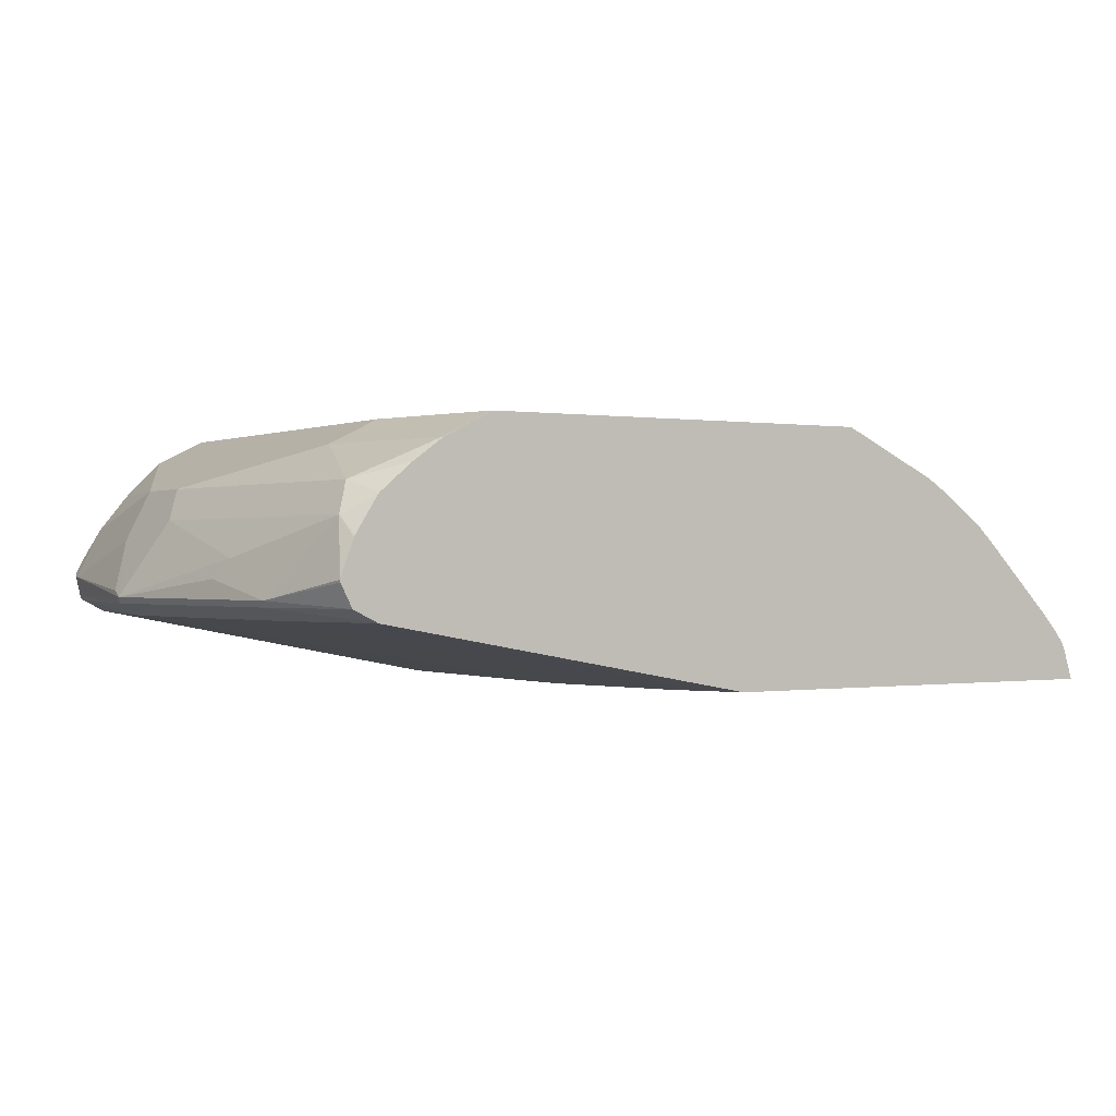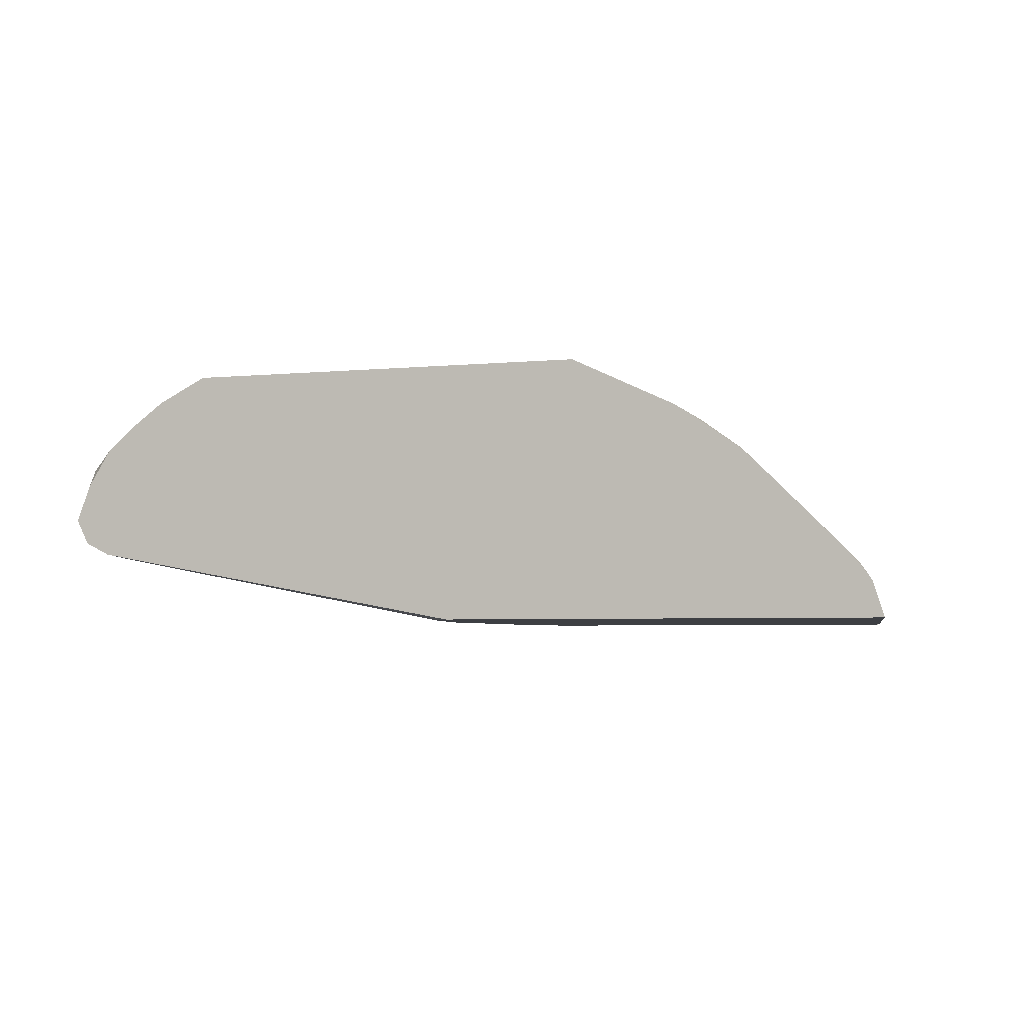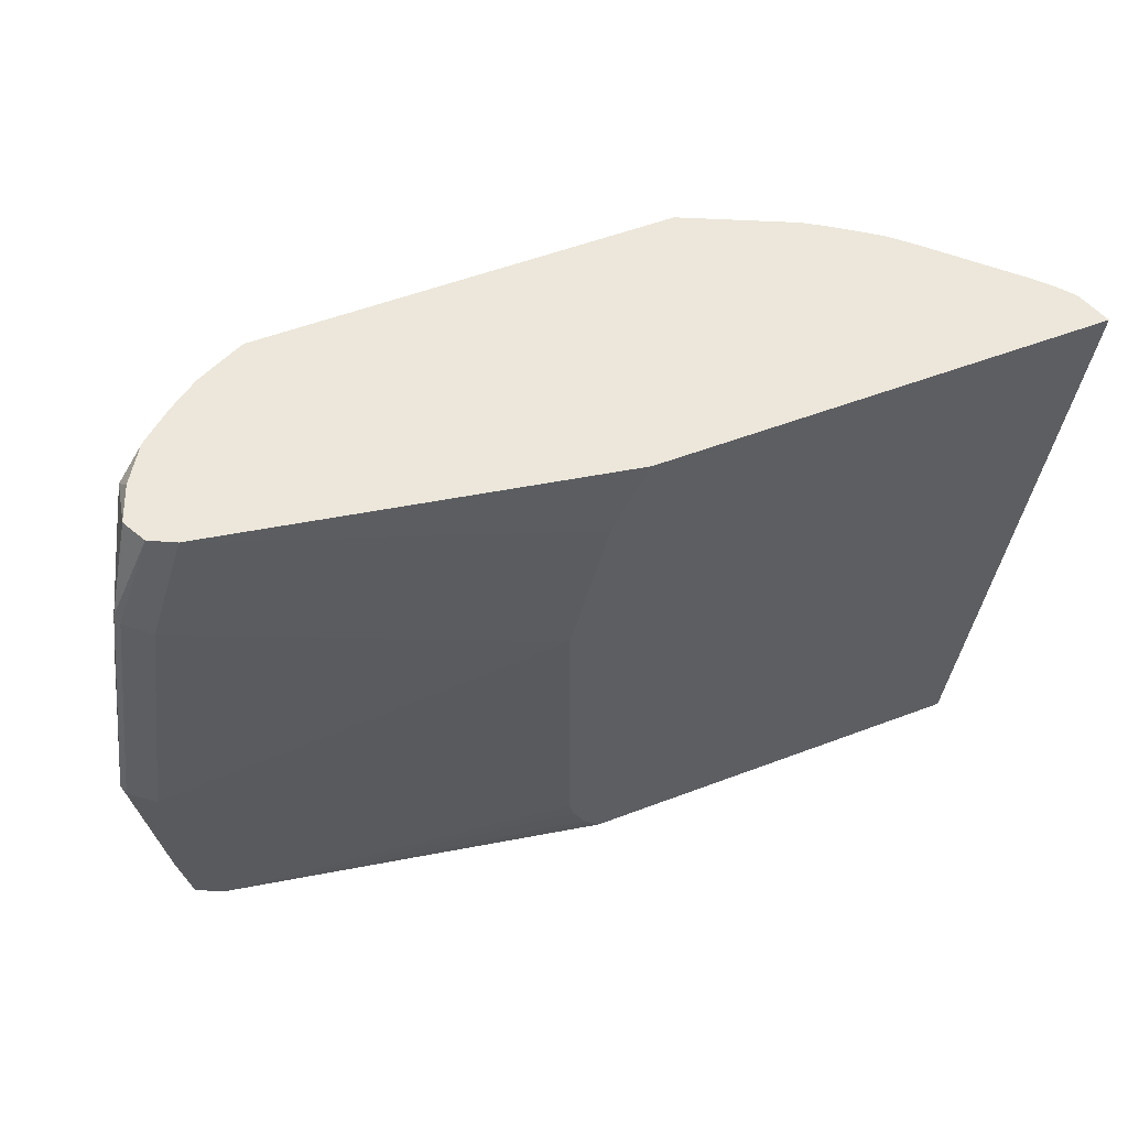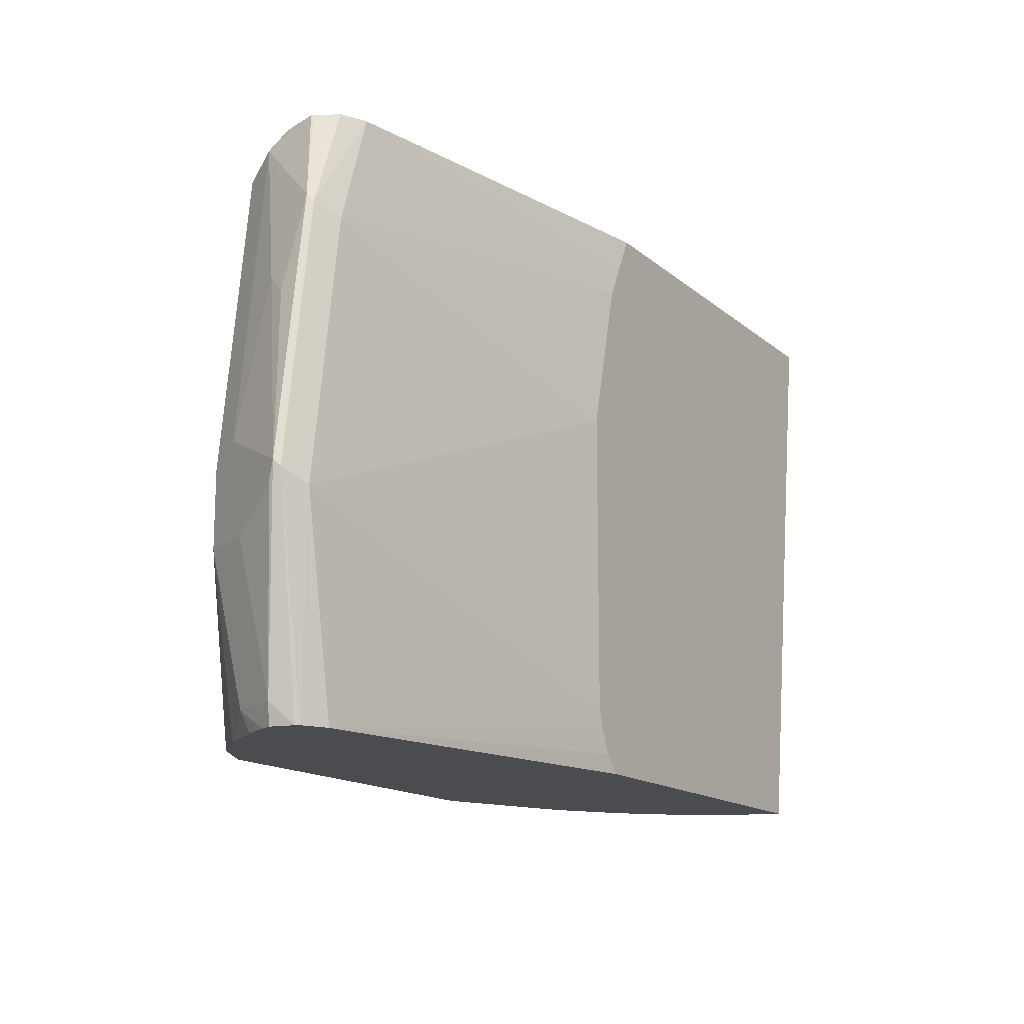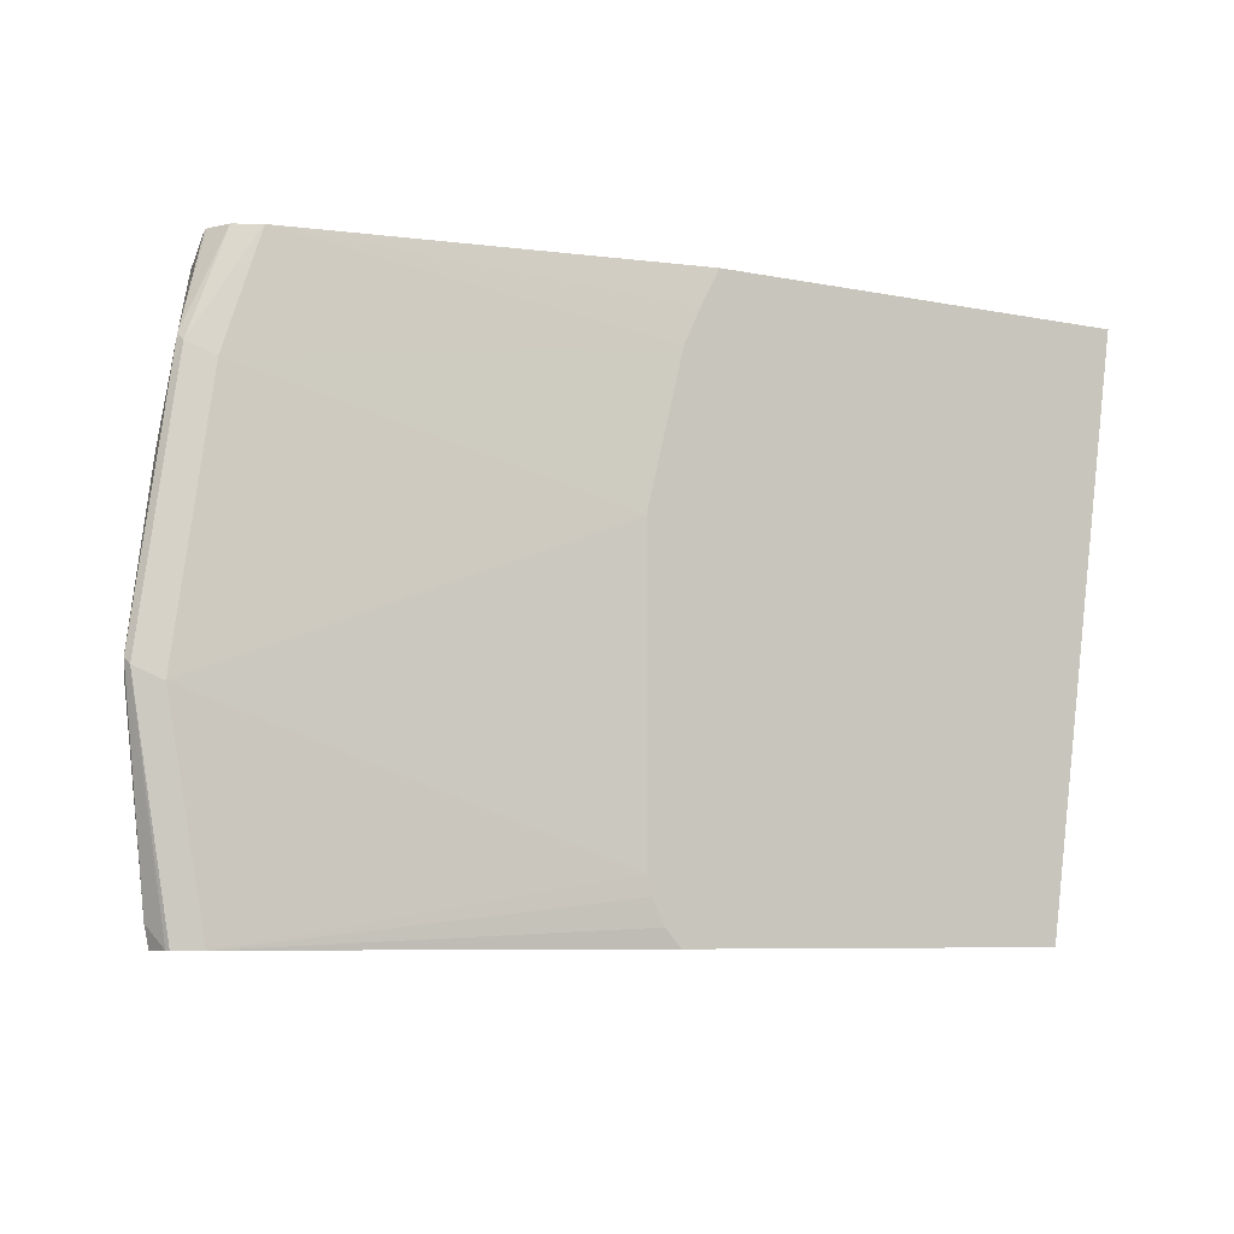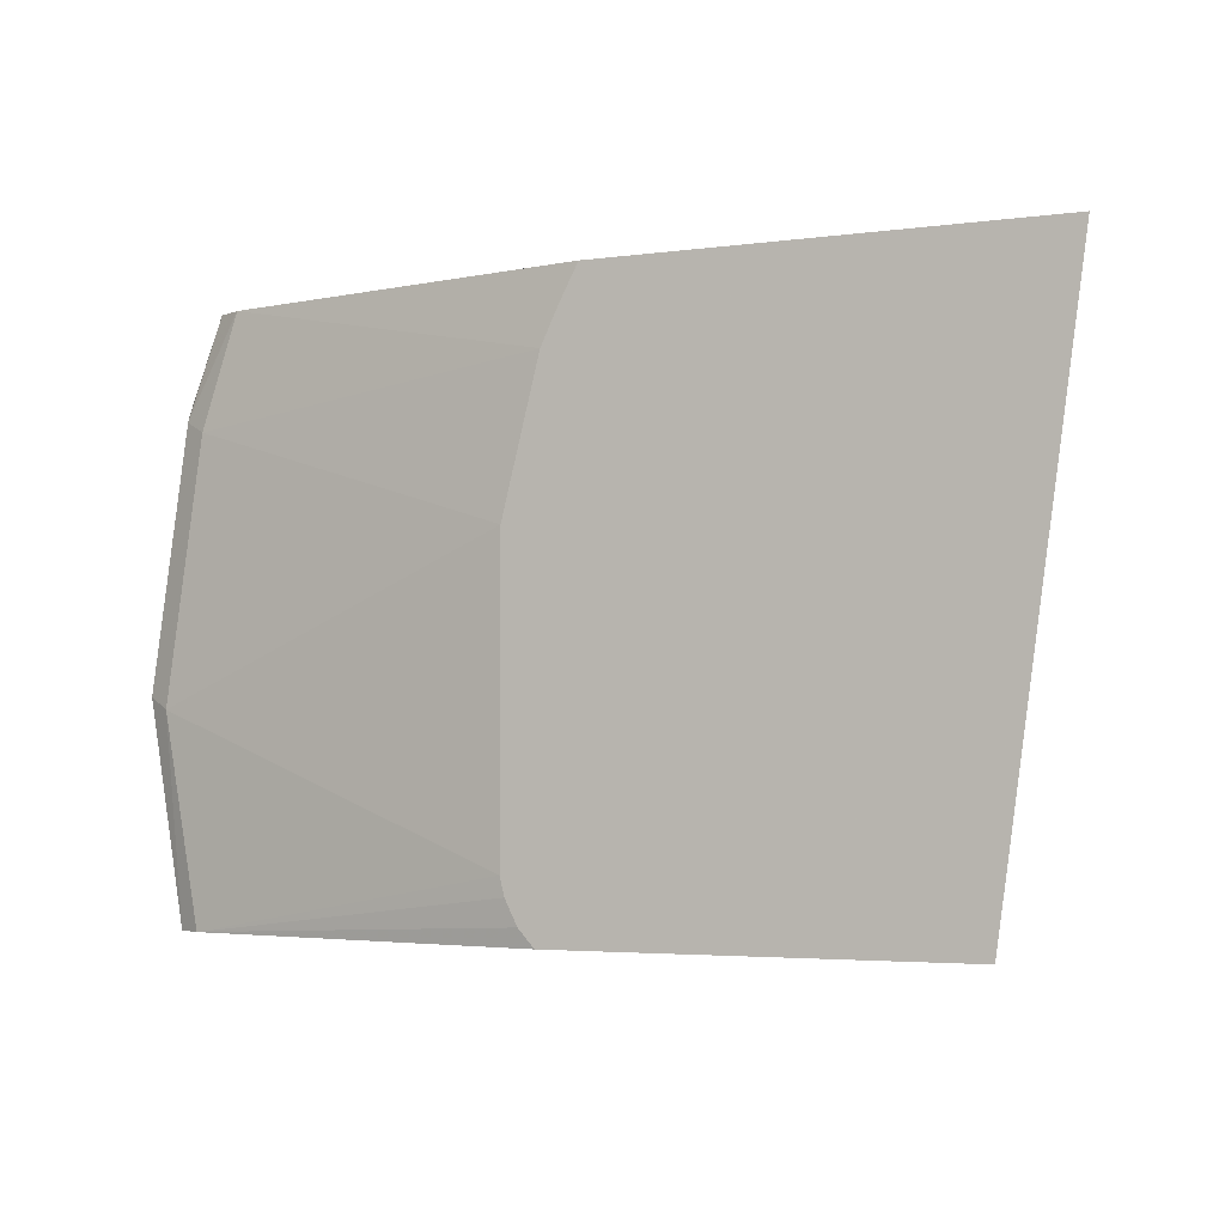
<metadata>
{"format":"obj","ext":"obj","renderer":"f3d","projection":"perspective","resolution":1024,"background":"white","views":[{"elev":-0.2,"azim":-32.0,"up":"+Y"},{"elev":-4.1,"azim":18.5,"up":"+Y"},{"elev":54.1,"azim":-22.0,"up":"+Z"},{"elev":-15.0,"azim":-59.0,"up":"+Z"},{"elev":-7.2,"azim":-30.1,"up":"+Z"},{"elev":-3.8,"azim":24.5,"up":"+Z"}]}
</metadata>
<code>
v -0.6439 0.7155 -0.09453
v -0.6414 0.7205 -0.09453
v -0.6415 0.7048 -0.09453
v -0.6463 0.7143 -0.08503
v -0.6349 0.737 -0.08503
v -0.6383 0.7258 -0.09453
v -0.6406 0.703 -0.09453
v -0.6576 0.703 0.005687
v -0.6591 0.7058 0.008516
v -0.6576 0.7087 4.44e-06
v -0.6463 0.7313 -0.01699
v -0.6406 0.7427 -0.01699
v -0.6349 0.754 -0.01699
v -0.6179 0.754 -0.09453
v -0.6341 0.7326 -0.09453
v -0.6463 0.6973 4.44e-06
v -0.6293 0.6973 -0.09453
v -0.6406 0.703 0.1247
v -0.652 0.72 4.44e-06
v -0.642 0.7058 0.1275
v -0.6463 0.7143 0.08501
v -0.642 0.7228 0.09353
v -0.642 0.7398 0.02551
v -0.6463 0.7313 0.01703
v -0.6349 0.754 0.01703
v -0.6236 0.7597 -0.03401
v -0.6009 0.771 -0.09453
v -0.6293 0.6973 0.119
v -0.4684 0.6647 -0.06663
v -0.4684 0.6647 0.06942
v -0.4533 0.6647 -0.09453
v -0.4606 0.6647 -0.08643
v -0.4663 0.6647 -0.07509
v -0.6122 0.6973 0.1705
v -0.6132 0.6978 0.1705
v -0.6236 0.703 0.1705
v -0.6406 0.7427 0.01703
v -0.6288 0.7134 0.1705
v -0.6293 0.7143 0.1701
v -0.6293 0.7313 0.1531
v -0.625 0.7398 0.1616
v -0.6236 0.7597 0.03402
v -0.6179 0.754 0.1531
v -0.6009 0.771 0.102
v -0.5783 0.7824 -0.09453
v -0.4514 0.6647 0.1374
v -0.2725 0.6647 -0.09453
v -0.4436 0.6647 0.1538
v -0.4349 0.6647 0.1705
v -0.6291 0.7143 0.1705
v -0.629 0.7148 0.1705
v -0.623 0.7309 0.1705
v -0.6225 0.7318 0.1705
v -0.6125 0.7479 0.1705
v -0.5783 0.7824 0.102
v -0.612 0.7485 0.1705
v -0.5975 0.7609 0.1705
v -0.5839 0.771 0.1701
v -0.4082 0.7824 -0.09453
v -0.2801 0.6878 -0.09453
v -0.2405 0.6803 0.1705
v -0.2372 0.6699 0.1705
v -0.2355 0.6647 0.1705
v -0.5613 0.7824 0.1701
v -0.5837 0.771 0.1705
v -0.5833 0.7712 0.1705
v -0.5723 0.7767 0.1705
v -0.3742 0.7824 0.1701
v -0.3497 0.7573 -0.09453
v -0.2817 0.6908 -0.09453
v -0.2418 0.6826 0.1705
v -0.5613 0.7822 0.1705
v -0.5608 0.7824 0.1705
v -0.3742 0.7824 0.1705
v -0.3271 0.7601 0.1705
v -0.3467 0.7558 -0.09453
v -0.2466 0.6888 0.1658
v -0.3014 0.7191 -0.09453
v -0.2466 0.6888 0.1705
v -0.3175 0.754 0.1705
v -0.3175 0.754 0.1587
v -0.3184 0.7361 -0.09453
v -0.2548 0.6976 0.1705
v -0.2888 0.7316 0.1705
v -0.3036 0.7441 0.1705
v -0.2977 0.7398 0.1658
v -0.2977 0.7398 0.1705
f 34 67 66
f 34 66 65
f 34 65 57
f 34 57 56
f 34 56 54
f 34 54 53
f 34 53 52
f 34 52 51
f 41 52 53
f 34 50 38
f 34 38 36
f 34 36 35
f 38 50 39
f 39 50 51
f 39 51 41
f 39 41 40
f 41 51 52
f 34 51 50
f 34 72 67
f 34 71 79
f 34 74 73
f 41 53 54
f 29 63 49
f 29 49 48
f 29 48 46
f 29 46 30
f 34 46 48
f 34 48 49
f 34 49 63
f 34 73 72
f 34 63 62
f 34 61 71
f 34 79 83
f 34 83 84
f 34 84 87
f 34 87 85
f 34 85 80
f 34 80 75
f 34 75 74
f 34 62 61
f 41 54 43
f 61 70 71
f 43 54 56
f 68 75 69
f 69 75 76
f 70 77 71
f 70 78 77
f 71 77 79
f 75 80 81
f 75 81 76
f 76 81 82
f 68 74 75
f 77 83 79
f 78 82 84
f 78 84 83
f 80 85 81
f 81 85 86
f 81 86 82
f 82 86 84
f 84 86 87
f 85 87 86
f 77 78 83
f 42 44 55
f 64 72 73
f 60 70 61
f 43 56 57
f 43 57 58
f 43 58 44
f 44 58 64
f 44 64 55
f 45 55 64
f 45 64 73
f 45 73 74
f 64 67 72
f 45 74 68
f 47 60 61
f 47 61 62
f 47 62 63
f 57 65 58
f 58 65 66
f 58 66 67
f 58 67 64
f 59 68 69
f 45 68 59
f 29 47 63
f 29 32 31
f 29 33 32
f 3 8 9
f 3 9 4
f 4 9 10
f 4 10 11
f 4 11 12
f 4 12 13
f 4 13 5
f 5 13 14
f 5 14 15
f 5 15 6
f 7 16 8
f 7 17 16
f 8 16 28
f 8 28 18
f 8 18 9
f 9 19 11
f 9 11 10
f 3 7 8
f 2 5 6
f 2 4 5
f 1 4 2
f 29 31 47
f 1 2 6
f 1 6 15
f 1 15 14
f 1 14 27
f 1 27 45
f 1 45 59
f 1 59 69
f 9 18 20
f 1 69 76
f 1 82 78
f 1 78 70
f 1 70 60
f 1 60 47
f 1 31 17
f 1 17 7
f 1 7 3
f 1 3 4
f 1 76 82
f 9 20 21
f 1 47 31
f 9 22 23
f 20 38 39
f 20 39 40
f 20 40 21
f 21 40 41
f 21 41 22
f 22 41 23
f 23 37 24
f 23 41 25
f 23 25 37
f 25 43 44
f 25 44 42
f 26 42 55
f 26 55 45
f 26 45 27
f 28 30 46
f 9 21 22
f 28 46 34
f 20 36 38
f 19 24 37
f 25 41 43
f 18 35 36
f 9 23 24
f 9 24 19
f 18 36 20
f 11 19 12
f 12 19 37
f 12 37 25
f 13 25 42
f 13 42 26
f 13 26 27
f 12 25 13
f 16 17 29
f 16 29 30
f 16 30 28
f 17 31 32
f 18 34 35
f 17 32 33
f 18 28 34
f 13 27 14
f 17 33 29

</code>
